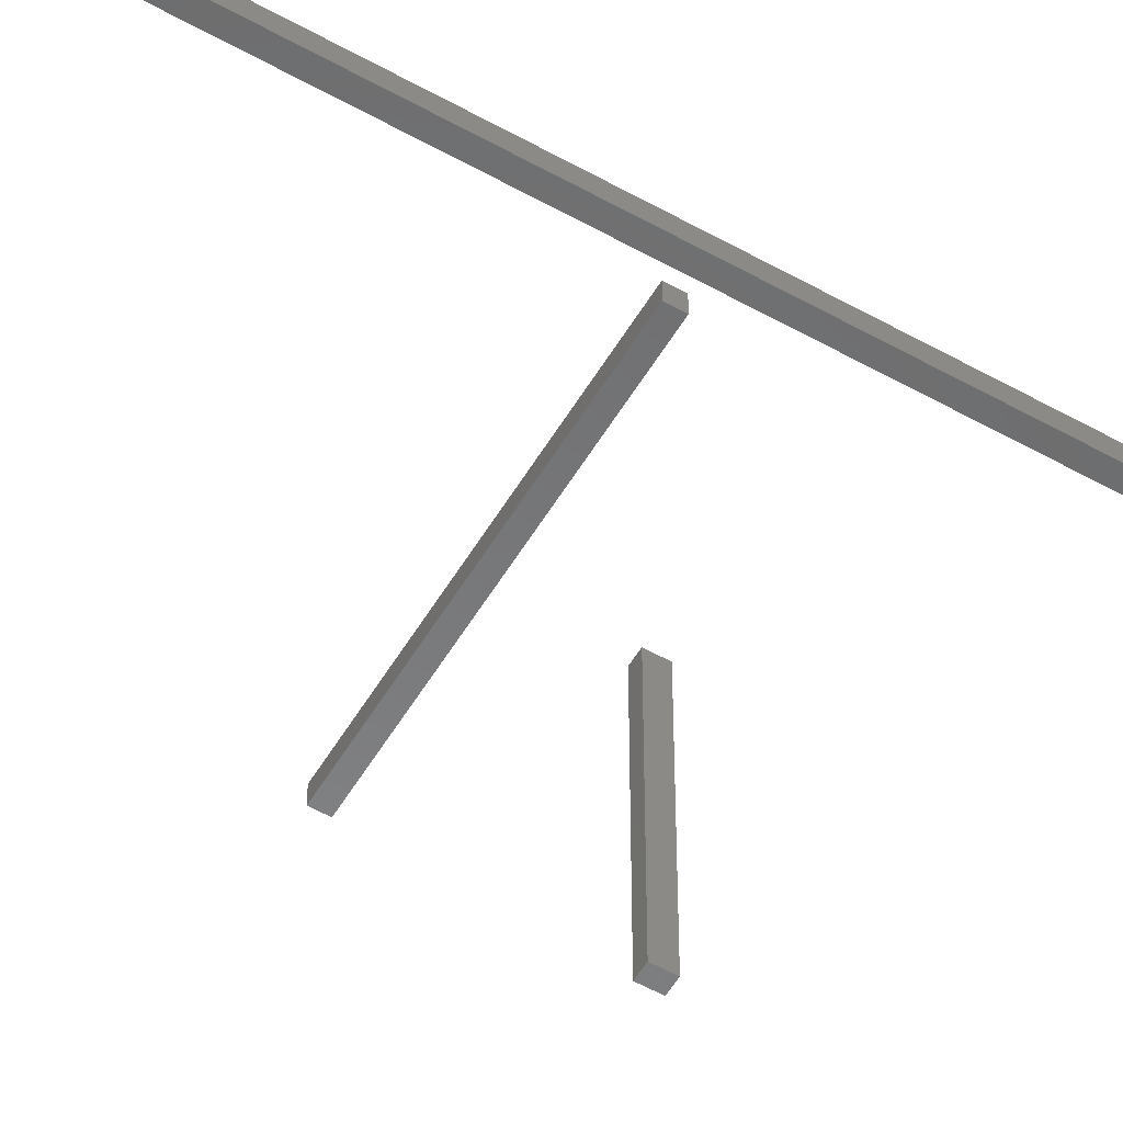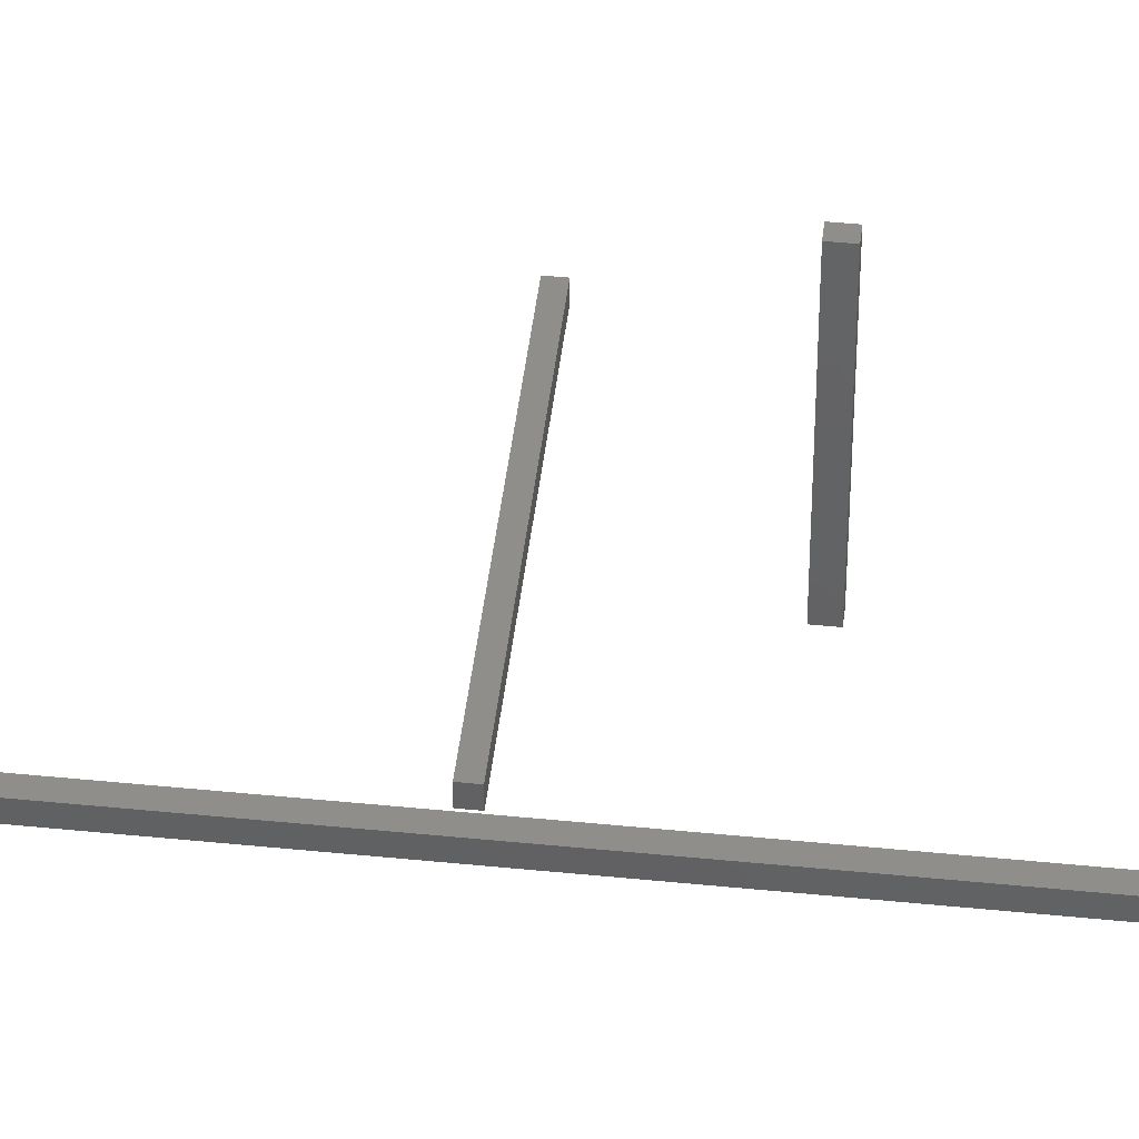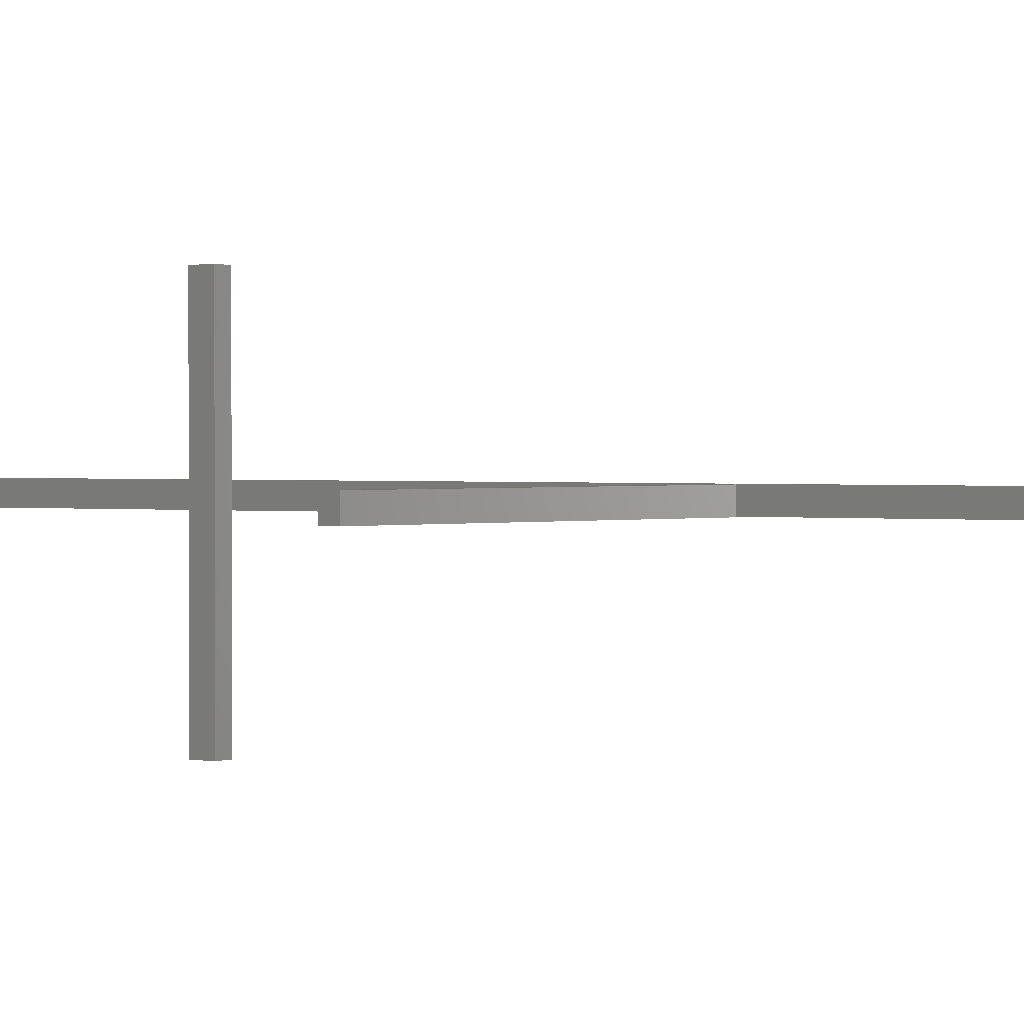
<metadata>
{"format":"stl","ext":"stl","renderer":"f3d","projection":"perspective","resolution":1024,"background":"white","views":[{"elev":-55.6,"azim":59.5,"up":"+Z"},{"elev":45.7,"azim":96.6,"up":"+Z"},{"elev":0.9,"azim":-52.4,"up":"+Z"}]}
</metadata>
<code>
# stl→obj: 26 verts, 40 faces
v 0.2109 -0.75 0.01562
v 0.2244 -0.75 0.01562
v 0.2109 0.5312 0.01562
v 0.2244 0.5234 0.01562
v 0.2166 0.5312 0.01562
v 0.2166 0.5312 0
v 0.2244 0.5234 0
v 0.2109 0.5312 0
v 0.2244 -0.75 0
v 0.2109 -0.75 0
v -0.1016 -0.1406 0.01562
v 0.1953 -0.1406 0.01562
v -0.1016 -0.1281 0.01562
v 0.1953 -0.1281 0.01562
v -0.1016 -0.1406 0
v -0.1016 -0.1281 0
v 0.1953 -0.1406 0
v 0.1953 -0.1281 0
v -0.03906 -0.01562 -0.1094
v -0.02714 -0.01562 -0.1094
v -0.03906 -0.01562 0.1172
v -0.02714 -0.01562 0.1172
v -0.03906 0 -0.1094
v -0.03906 1.258e-17 0.1172
v -0.02714 7.447e-19 -0.1094
v -0.02714 1.332e-17 0.1172
f 1 2 3
f 3 2 4
f 3 4 5
f 6 7 8
f 8 7 9
f 8 9 10
f 6 8 5
f 5 8 3
f 2 9 4
f 4 9 7
f 7 6 4
f 4 6 5
f 3 8 1
f 1 8 10
f 10 9 1
f 1 9 2
f 11 12 13
f 13 12 14
f 15 16 17
f 17 16 18
f 16 15 13
f 13 15 11
f 14 18 13
f 13 18 16
f 17 18 12
f 12 18 14
f 11 15 12
f 12 15 17
f 19 20 21
f 21 20 22
f 23 24 25
f 25 24 26
f 21 24 19
f 19 24 23
f 26 24 22
f 22 24 21
f 20 25 22
f 22 25 26
f 23 25 19
f 19 25 20

</code>
